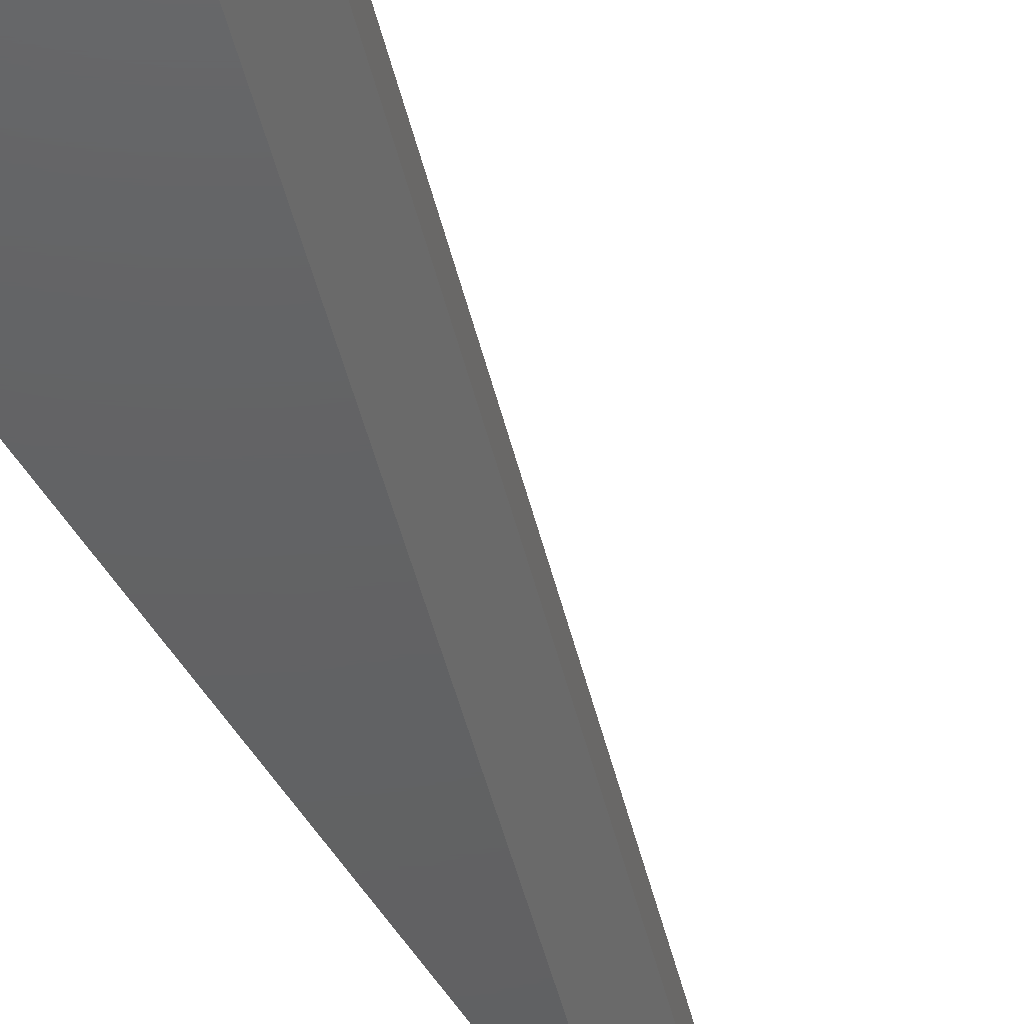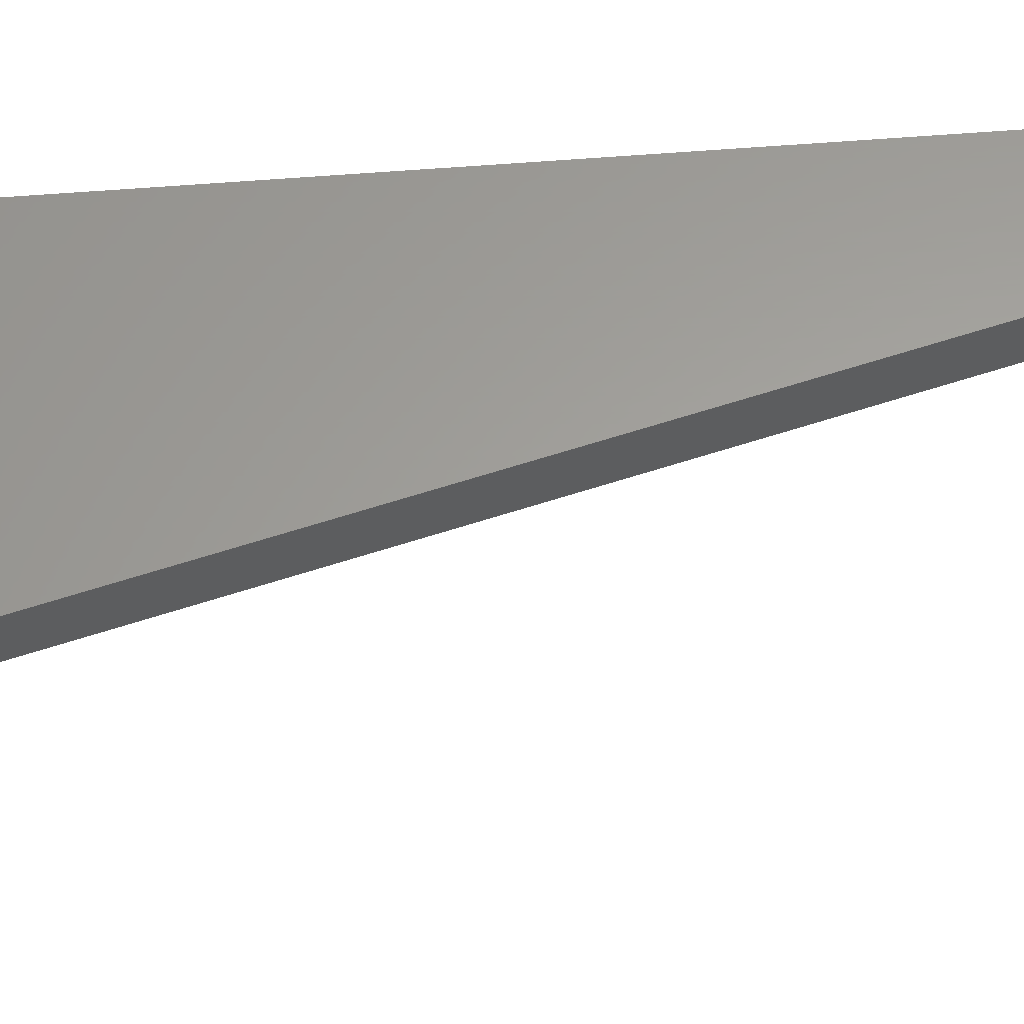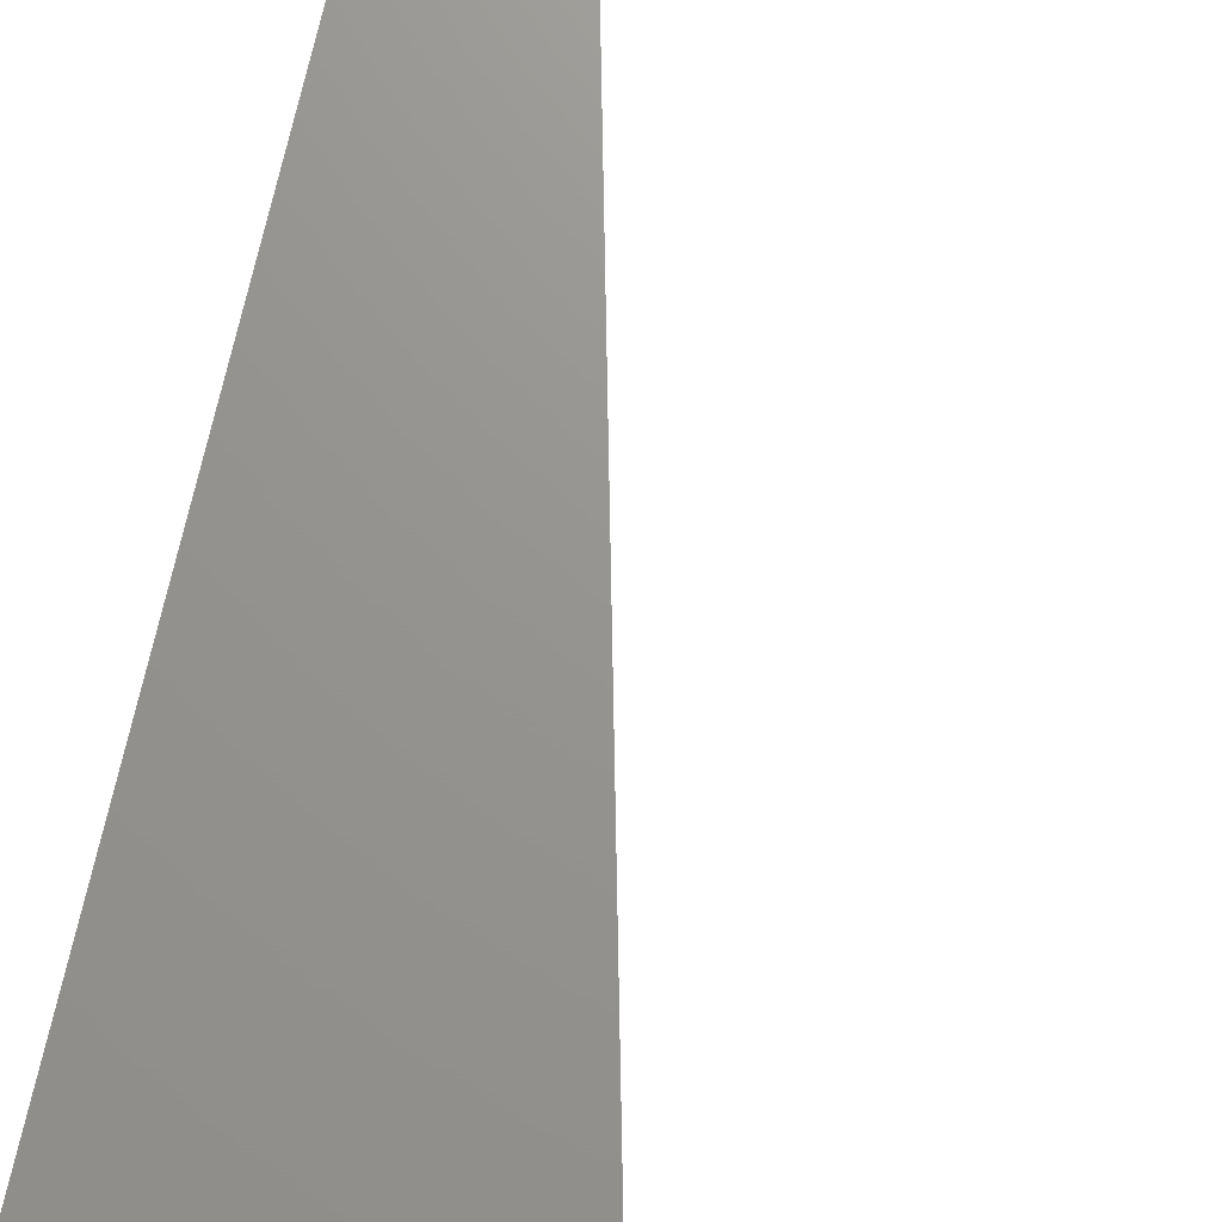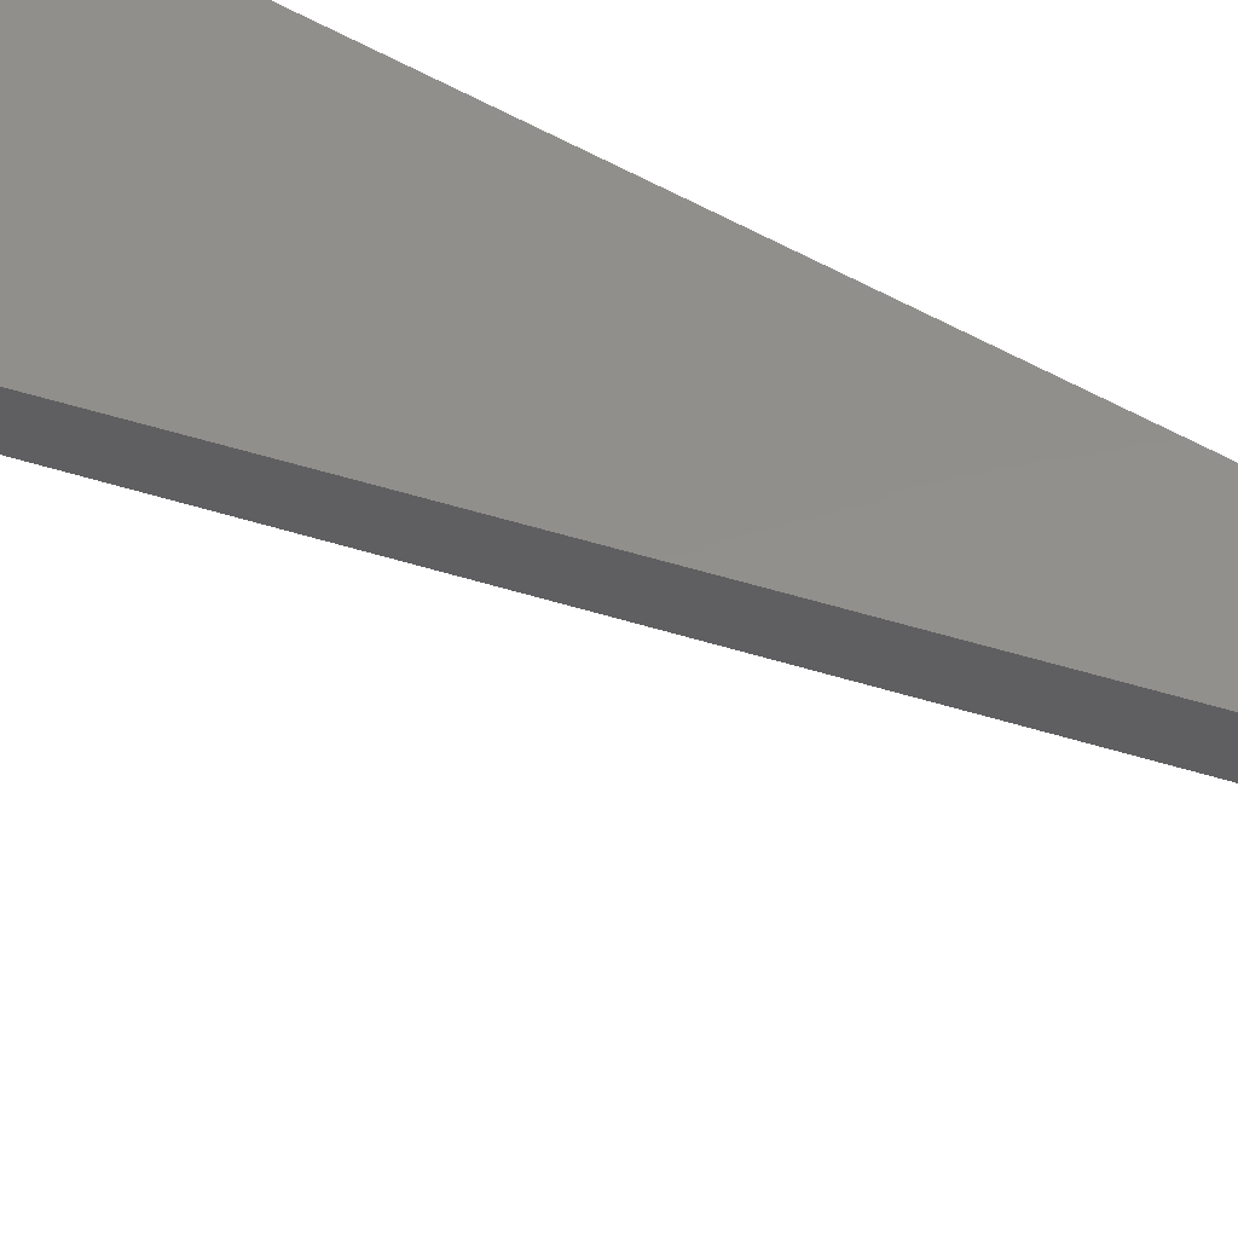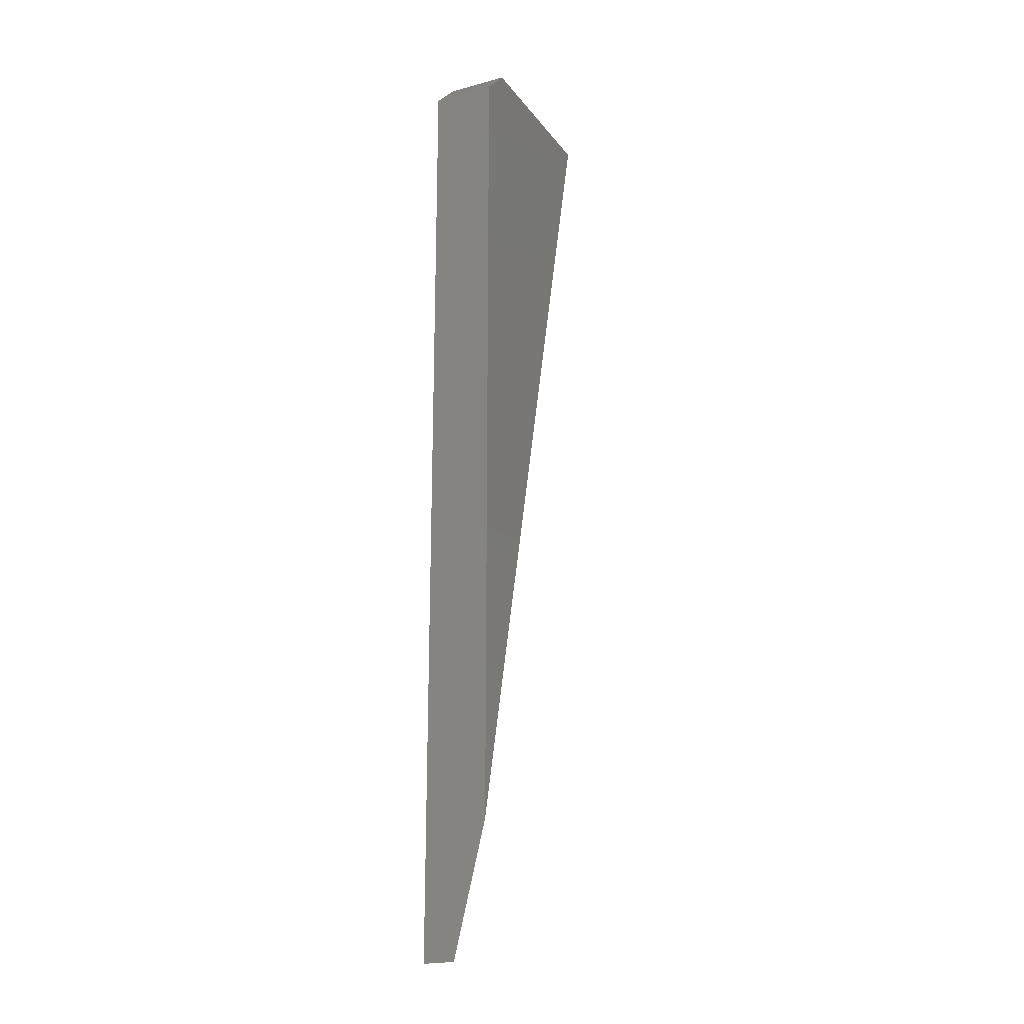
<metadata>
{"format":"stl","ext":"stl","renderer":"f3d","projection":"perspective","resolution":1024,"background":"white","views":[{"elev":-43.8,"azim":26.5,"up":"+Y"},{"elev":61.0,"azim":85.5,"up":"+Y"},{"elev":70.6,"azim":13.0,"up":"+Y"},{"elev":51.8,"azim":122.7,"up":"+Y"},{"elev":-21.0,"azim":-63.8,"up":"+Z"}]}
</metadata>
<code>
# stl→obj: 10 verts, 16 faces
v 0.2877 -0.01562 0.2999
v 0.2357 -0.01562 0.2921
v 0.2357 -0.01562 0.092
v 0.2435 -0.01562 0.2999
v 0.2357 1.122e-16 0.2921
v 0.2357 9.931e-17 0.05979
v 0.2357 -0.007812 0.05979
v 0.2435 1.135e-16 0.2999
v 0.2957 1.193e-16 0.2999
v 0.2957 -0.007812 0.2999
f 1 2 3
f 1 4 2
f 2 5 3
f 3 5 6
f 3 6 7
f 8 4 9
f 9 4 1
f 9 1 10
f 6 5 9
f 5 8 9
f 8 5 4
f 4 5 2
f 7 6 10
f 10 6 9
f 3 7 1
f 1 7 10

</code>
